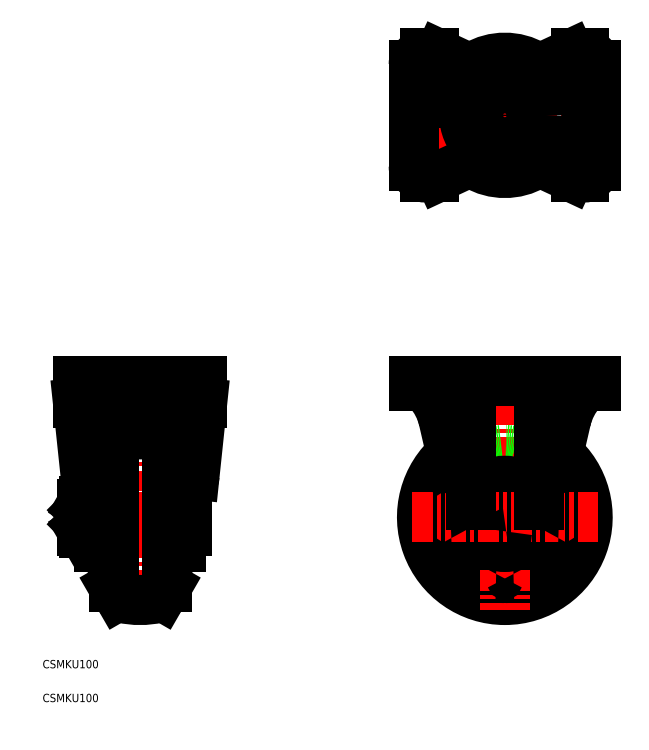
<metadata>
{"format":"dxf","ext":"dxf","renderer":"ezdxf+matplotlib","layout":"modelspace","background":"white","min_lineweight":24,"dpi":150}
</metadata>
<code>
0
SECTION
2
ENTITIES
0
TEXT
8
0
10
111
20
87.16
30
0
40
5
1
CSMKU100
0
TEXT
8
0
10
111
20
107.6
30
0
40
5
1
CSMKU100
0
LINE
8
0
10
145.4
20
180.8
30
0
11
148.4
21
180.8
31
0
0
LINE
8
0
10
145.4
20
205.5
30
0
11
145.4
21
180.8
31
0
0
ARC
8
0
10
132.4
20
205.5
30
0
40
13
50
0
51
45.07
0
LINE
8
0
10
148.4
20
180.8
30
0
11
148.4
21
218.4
31
0
0
ARC
8
0
10
138.4
20
218.4
30
0
40
10
50
0
51
29.27
0
ARC
8
0
10
125.4
20
209.6
30
0
40
23
50
0
51
27.33
0
ARC
8
0
10
132.4
20
205.5
30
0
40
16
50
0
51
45.07
0
ARC
8
0
10
152.9
20
226
30
0
40
16
50
186
51
225.1
0
LINE
8
0
10
135.4
20
268
30
0
11
139.9
21
224.7
31
0
0
LINE
8
0
10
132.4
20
267.8
30
0
11
137
21
224.4
31
0
0
LINE
8
0
10
143.6
20
229.5
30
0
11
147.1
21
223.3
31
0
0
ARC
8
0
10
163.6
20
229.4
30
0
40
20
50
180
51
207.3
0
ARC
8
0
10
152.9
20
226
30
0
40
13
50
186
51
225.1
0
LINE
8
0
10
143.6
20
276.9
30
0
11
143.6
21
229.4
31
0
0
ARC
8
0
10
136.4
20
276.9
30
0
40
4
50
165.5
51
180
0
LINE
8
0
10
132.4
20
277.9
30
0
11
132.4
21
280.9
31
0
0
ARC
8
0
10
136.4
20
276.9
30
0
40
1
50
90
51
180
0
LINE
8
0
10
135.4
20
276.9
30
0
11
135.4
21
268
31
0
0
LINE
8
0
10
132.4
20
276.9
30
0
11
132.4
21
267.8
31
0
0
ARC
8
0
10
144.6
20
276.9
30
0
40
1
50
90
51
180
0
ARC
8
0
10
146.9
20
281.9
30
0
40
6
50
237
51
270
0
LINE
8
0
10
191.4
20
206.4
30
0
11
191.3
21
206.5
31
0
0
LINE
8
CENTER
10
358.9
20
466.3
30
0
11
335.5
21
466.3
31
0
0
LINE
8
CENTER
10
345
20
475.8
30
0
11
345
21
456.1
31
0
0
LINE
8
CENTER
10
350
20
473.9
30
0
11
350
21
454.3
31
0
0
LINE
8
CENTER
10
359.5
20
463.8
30
0
11
336.1
21
463.8
31
0
0
LINE
8
CENTER
10
430
20
473.9
30
0
11
430
21
454.3
31
0
0
LINE
8
CENTER
10
435
20
475.8
30
0
11
435
21
456.1
31
0
0
LINE
8
CENTER
10
420.5
20
463.8
30
0
11
443.9
21
463.8
31
0
0
LINE
8
CENTER
10
421.1
20
466.3
30
0
11
444.5
21
466.3
31
0
0
LINE
8
CENTER
10
435
20
406.8
30
0
11
435
21
426.4
31
0
0
LINE
8
CENTER
10
430
20
408.6
30
0
11
430
21
428.3
31
0
0
LINE
8
CENTER
10
421.1
20
416.3
30
0
11
444.5
21
416.3
31
0
0
LINE
8
CENTER
10
420.5
20
418.8
30
0
11
443.9
21
418.8
31
0
0
CIRCLE
8
0
10
390
20
198.8
30
0
40
8.5
0
ARC
8
0
10
390
20
198.8
30
0
40
35.5
50
141.5
51
38.53
0
ARC
8
0
10
390
20
198.8
30
0
40
37
50
140.1
51
39.89
0
ARC
8
0
10
390
20
198.8
30
0
40
42
50
136
51
44.05
0
ARC
8
0
10
390
20
198.8
30
0
40
50
50
130.2
51
49.81
0
ARC
8
0
10
417.5
20
220.4
30
0
40
2
50
321.1
51
38.21
0
LINE
8
CENTER
10
329
20
441.3
30
0
11
451
21
441.3
31
0
0
LINE
8
CENTER
10
390
20
286.9
30
0
11
390
21
142.8
31
0
0
LINE
8
CENTER
10
169.9
20
286.9
30
0
11
169.9
21
142.8
31
0
0
ARC
8
0
10
203.4
20
276.9
30
0
40
4
50
0
51
14.48
0
LINE
8
0
10
207.4
20
277.9
30
0
11
207.4
21
280.9
31
0
0
ARC
8
0
10
203.4
20
276.9
30
0
40
1
50
0
51
90
0
ARC
8
0
10
192.9
20
281.9
30
0
40
6
50
270
51
303
0
ARC
8
0
10
195.2
20
276.9
30
0
40
1
50
0
51
90
0
LINE
8
0
10
132.4
20
277.9
30
0
11
207.4
21
277.9
31
0
0
ARC
8
0
10
186.9
20
226
30
0
40
16
50
314.9
51
354
0
ARC
8
0
10
201.4
20
218.4
30
0
40
10
50
150.7
51
180
0
ARC
8
0
10
214.4
20
209.6
30
0
40
23
50
152.7
51
180
0
ARC
8
0
10
207.4
20
205.5
30
0
40
16
50
134.9
51
180
0
ARC
8
0
10
207.4
20
205.5
30
0
40
13
50
134.9
51
180
0
ARC
8
0
10
186.9
20
226
30
0
40
13
50
314.9
51
354
0
LINE
8
0
10
204.4
20
268
30
0
11
199.8
21
224.7
31
0
0
LINE
8
0
10
207.4
20
267.8
30
0
11
202.8
21
224.4
31
0
0
LINE
8
0
10
196.2
20
229.5
30
0
11
192.7
21
223.3
31
0
0
ARC
8
0
10
176.2
20
229.4
30
0
40
20
50
332.7
51
0
0
LINE
8
0
10
194.4
20
180.8
30
0
11
191.4
21
180.8
31
0
0
LINE
8
0
10
191.4
20
180.8
30
0
11
191.4
21
218.4
31
0
0
LINE
8
0
10
194.4
20
205.5
30
0
11
194.4
21
180.8
31
0
0
LINE
8
0
10
196.2
20
276.9
30
0
11
196.2
21
229.4
31
0
0
LINE
8
0
10
204.4
20
276.9
30
0
11
204.4
21
268
31
0
0
LINE
8
0
10
207.4
20
276.9
30
0
11
207.4
21
267.8
31
0
0
LINE
8
0
10
438
20
478.8
30
0
11
432.8
21
478.8
31
0
0
ARC
8
0
10
432.8
20
470.8
30
0
40
8
50
90
51
115
0
ARC
8
0
10
438
20
471.8
30
0
40
7
50
0
51
90
0
LINE
8
0
10
432.5
20
471.2
30
0
11
427.5
21
468.7
31
0
0
LINE
8
0
10
437.5
20
461.3
30
0
11
432.5
21
458.8
31
0
0
ARC
8
0
10
435
20
466.3
30
0
40
5.5
50
296.6
51
116.6
0
ARC
8
0
10
411.2
20
477.3
30
0
40
7
50
239.5
51
295
0
ARC
8
0
10
430
20
463.8
30
0
40
5.5
50
116.6
51
296.6
0
LINE
8
0
10
429.4
20
478
30
0
11
414.2
21
470.9
31
0
0
LINE
8
0
10
437.5
20
421.2
30
0
11
432.5
21
423.7
31
0
0
LINE
8
0
10
438
20
403.8
30
0
11
432.8
21
403.8
31
0
0
ARC
8
0
10
432.8
20
411.8
30
0
40
8
50
245
51
270
0
LINE
8
0
10
432.5
20
411.3
30
0
11
427.5
21
413.8
31
0
0
ARC
8
0
10
435
20
416.3
30
0
40
5.5
50
243.4
51
63.43
0
ARC
8
0
10
438
20
410.8
30
0
40
7
50
270
51
0
0
ARC
8
0
10
411.2
20
405.2
30
0
40
7
50
65
51
120.5
0
ARC
8
0
10
430
20
418.8
30
0
40
5.5
50
63.43
51
243.4
0
LINE
8
0
10
429.4
20
404.5
30
0
11
414.2
21
411.6
31
0
0
LINE
8
0
10
445
20
280.9
30
0
11
445
21
277.9
31
0
0
ARC
8
0
10
439
20
274.9
30
0
40
3
50
90
51
180
0
LINE
8
0
10
439
20
277.9
30
0
11
445
21
277.9
31
0
0
ARC
8
0
10
442
20
274.9
30
0
40
6
50
90
51
180
0
LINE
8
0
10
445
20
471.8
30
0
11
445
21
410.8
31
0
0
ARC
8
0
10
368.8
20
477.3
30
0
40
7
50
245
51
300.5
0
ARC
8
0
10
347.2
20
470.8
30
0
40
8
50
65
51
90
0
ARC
8
0
10
342
20
471.8
30
0
40
7
50
90
51
180
0
LINE
8
0
10
342
20
478.8
30
0
11
347.2
21
478.8
31
0
0
LINE
8
0
10
347.5
20
471.2
30
0
11
352.5
21
468.7
31
0
0
ARC
8
0
10
350
20
463.8
30
0
40
5.5
50
243.4
51
63.43
0
LINE
8
0
10
342.5
20
461.3
30
0
11
347.5
21
458.8
31
0
0
ARC
8
0
10
345
20
466.3
30
0
40
5.5
50
63.43
51
243.4
0
LINE
8
0
10
350.6
20
478
30
0
11
365.8
21
470.9
31
0
0
ARC
8
0
10
368.8
20
405.2
30
0
40
7
50
59.47
51
115
0
LINE
8
0
10
342.5
20
421.2
30
0
11
347.5
21
423.7
31
0
0
ARC
8
0
10
347.2
20
411.8
30
0
40
8
50
270
51
295
0
ARC
8
0
10
350
20
418.8
30
0
40
5.5
50
296.6
51
116.6
0
LINE
8
CENTER
10
345
20
406.8
30
0
11
345
21
426.4
31
0
0
LINE
8
0
10
347.5
20
411.3
30
0
11
352.5
21
413.8
31
0
0
ARC
8
0
10
342
20
410.8
30
0
40
7
50
180
51
270
0
ARC
8
0
10
345
20
416.3
30
0
40
5.5
50
116.6
51
296.6
0
LINE
8
0
10
342
20
403.8
30
0
11
347.2
21
403.8
31
0
0
LINE
8
CENTER
10
358.9
20
416.3
30
0
11
335.5
21
416.3
31
0
0
LINE
8
CENTER
10
359.5
20
418.8
30
0
11
336.1
21
418.8
31
0
0
LINE
8
CENTER
10
350
20
408.6
30
0
11
350
21
428.3
31
0
0
LINE
8
0
10
350.6
20
404.5
30
0
11
365.8
21
411.6
31
0
0
LINE
8
0
10
341
20
277.9
30
0
11
335
21
277.9
31
0
0
LINE
8
0
10
335
20
277.9
30
0
11
335
21
280.9
31
0
0
ARC
8
0
10
338
20
274.9
30
0
40
6
50
0
51
90
0
ARC
8
0
10
341
20
274.9
30
0
40
3
50
0
51
90
0
LINE
8
CENTER
10
390
20
482.1
30
0
11
390
21
400.5
31
0
0
LINE
8
0
10
335
20
471.8
30
0
11
335
21
410.8
31
0
0
LINE
8
0
10
335
20
280.9
30
0
11
445
21
280.9
31
0
0
ARC
8
0
10
390
20
441.3
30
0
40
34.8
50
239.5
51
300.5
0
ARC
8
0
10
390
20
441.3
30
0
40
34.8
50
59.47
51
120.5
0
CIRCLE
8
0
10
390
20
441.3
30
0
40
24.5
0
CIRCLE
8
0
10
390
20
441.3
30
0
40
21.5
0
CIRCLE
8
0
10
390
20
441.3
30
0
40
14
0
LINE
8
0
10
391.4
20
190.1
30
0
11
391.4
21
190.4
31
0
0
LINE
8
0
10
419.7
20
226
30
0
11
406.8
21
192.3
31
0
0
LINE
8
0
10
419.7
20
226
30
0
11
427
21
257.3
31
0
0
LINE
8
0
10
388.6
20
190.4
30
0
11
388.6
21
190.1
31
0
0
ARC
8
0
10
389.1
20
190.1
30
0
40
0.5
50
180
51
270
0
LINE
8
0
10
389.1
20
189.6
30
0
11
390.9
21
189.6
31
0
0
LINE
8
0
10
360.3
20
226
30
0
11
373.2
21
192.3
31
0
0
LINE
8
0
10
360.3
20
226
30
0
11
353
21
257.3
31
0
0
ARC
8
0
10
390
20
219.4
30
0
40
20
50
9.457
51
170.5
0
ARC
8
0
10
390
20
198.8
30
0
40
18
50
201
51
339
0
ARC
8
0
10
390
20
200.8
30
0
40
20
50
9.457
51
170.5
0
LINE
8
CENTER
10
334
20
198.8
30
0
11
446
21
198.8
31
0
0
ARC
8
0
10
390.9
20
190.1
30
0
40
0.5
50
270
51
0
0
LINE
8
0
10
369.3
20
277.9
30
0
11
369.3
21
206.3
31
0
0
ARC
8
0
10
314.1
20
248.3
30
0
40
40
50
13
51
41.53
0
LINE
8
0
10
410.7
20
277.9
30
0
11
410.7
21
206.3
31
0
0
ARC
8
0
10
465.9
20
248.3
30
0
40
40
50
138.5
51
167
0
LINE
8
CENTER
10
128.8
20
198.8
30
0
11
204.4
21
198.8
31
0
0
LINE
8
0
10
146.9
20
275.9
30
0
11
192.9
21
275.9
31
0
0
LINE
8
0
10
207.4
20
280.9
30
0
11
132.4
21
280.9
31
0
0
LINE
8
0
10
169.9
20
280.9
30
0
11
139.6
21
280.9
31
0
0
ARC
8
0
10
184.1
20
165.3
30
0
40
2
50
336.3
51
353.3
0
LINE
8
0
10
185.9
20
198.8
30
0
11
185.9
21
156.8
31
0
0
LINE
8
0
10
185.9
20
198.8
30
0
11
185.9
21
240.8
31
0
0
ARC
8
0
10
184.1
20
232.3
30
0
40
2
50
6.718
51
23.72
0
ARC
8
0
10
215.8
20
236
30
0
40
30
50
186.7
51
210.3
0
ARC
8
0
10
181.3
20
215.8
30
0
40
10
50
0
51
30.26
0
LINE
8
0
10
191.3
20
198.8
30
0
11
191.3
21
215.8
31
0
0
LINE
8
0
10
191.4
20
191.1
30
0
11
191.3
21
191.1
31
0
0
ARC
8
0
10
215.8
20
161.5
30
0
40
30
50
149.7
51
173.3
0
ARC
8
0
10
181.3
20
181.7
30
0
40
10
50
329.7
51
0
0
LINE
8
0
10
191.3
20
198.8
30
0
11
191.3
21
181.7
31
0
0
LINE
8
0
10
153.9
20
198.8
30
0
11
153.9
21
156.8
31
0
0
LINE
8
0
10
153.9
20
198.8
30
0
11
153.9
21
240.8
31
0
0
ARC
8
0
10
155.7
20
232.3
30
0
40
2
50
156.3
51
173.3
0
ARC
8
0
10
158.5
20
215.8
30
0
40
10
50
149.7
51
180
0
ARC
8
0
10
123.9
20
236
30
0
40
30
50
329.7
51
353.3
0
LINE
8
0
10
148.4
20
206.4
30
0
11
148.5
21
206.5
31
0
0
LINE
8
0
10
148.4
20
191.1
30
0
11
148.5
21
191.1
31
0
0
ARC
8
0
10
158.5
20
181.7
30
0
40
10
50
180
51
210.3
0
LINE
8
0
10
148.5
20
198.8
30
0
11
148.5
21
181.7
31
0
0
LINE
8
0
10
148.5
20
198.8
30
0
11
148.5
21
215.8
31
0
0
ARC
8
0
10
155.7
20
165.3
30
0
40
2
50
186.7
51
203.7
0
ARC
8
0
10
123.9
20
161.5
30
0
40
30
50
6.718
51
30.26
0
LINE
8
0
10
182.8
20
246.1
30
0
11
185.9
21
240.8
31
0
0
LINE
8
0
10
157
20
246.1
30
0
11
153.9
21
240.8
31
0
0
ARC
8
0
10
159.6
20
244.6
30
0
40
3
50
102.7
51
150
0
ARC
8
0
10
169.9
20
198.8
30
0
40
50
50
77.33
51
102.7
0
ARC
8
0
10
180.2
20
244.6
30
0
40
3
50
30
51
77.33
0
LINE
8
0
10
182.8
20
151.4
30
0
11
185.9
21
156.8
31
0
0
ARC
8
0
10
159.6
20
152.9
30
0
40
3
50
210
51
257.3
0
LINE
8
0
10
157
20
151.4
30
0
11
153.9
21
156.8
31
0
0
ARC
8
0
10
169.9
20
198.8
30
0
40
50
50
257.3
51
282.7
0
ARC
8
0
10
180.2
20
152.9
30
0
40
3
50
282.7
51
330
0
ARC
8
0
10
422.5
20
211.8
30
0
40
2
50
21.79
51
98.89
0
ARC
8
0
10
422.5
20
185.8
30
0
40
2
50
261.1
51
338.2
0
ARC
8
0
10
357.5
20
211.8
30
0
40
2
50
81.11
51
158.2
0
ARC
8
0
10
362.5
20
220.4
30
0
40
2
50
141.8
51
218.9
0
ARC
8
0
10
357.5
20
185.8
30
0
40
2
50
201.8
51
278.9
0
ARC
8
0
10
395
20
164.1
30
0
40
2
50
201.1
51
278.2
0
ARC
8
0
10
385
20
164.1
30
0
40
2
50
261.8
51
338.9
0
ARC
8
0
10
417.5
20
177.1
30
0
40
2
50
321.8
51
38.89
0
ARC
8
0
10
362.5
20
177.1
30
0
40
2
50
141.1
51
218.2
0
LINE
8
0
10
142.9
20
208
30
0
11
145.2
21
208
31
0
0
LINE
8
0
10
135.8
20
208.6
30
0
11
134.9
21
207
31
0
0
ARC
8
0
10
139.4
20
206.1
30
0
40
4.345
50
154.4
51
214.4
0
LINE
8
0
10
142.9
20
203.7
30
0
11
135.8
21
203.7
31
0
0
LINE
8
0
10
142.9
20
208.6
30
0
11
135.8
21
208.6
31
0
0
LINE
8
0
10
142.9
20
189.6
30
0
11
145.4
21
189.6
31
0
0
LINE
8
0
10
145.4
20
199.1
30
0
11
142.9
21
198.4
31
0
0
ARC
8
0
10
139.4
20
191.4
30
0
40
4.345
50
145.6
51
205.6
0
LINE
8
0
10
135.8
20
188.9
30
0
11
134.9
21
190.5
31
0
0
LINE
8
0
10
142.9
20
188.9
30
0
11
135.8
21
188.9
31
0
0
LINE
8
0
10
142.9
20
193.9
30
0
11
135.8
21
193.9
31
0
0
ARC
8
0
10
151.3
20
198.8
30
0
40
16.24
50
162.4
51
197.6
0
LINE
8
0
10
134.9
20
207
30
0
11
134.9
21
190.5
31
0
0
LINE
8
0
10
142.9
20
208.6
30
0
11
142.9
21
188.9
31
0
0
ARC
8
0
10
196.4
20
200.4
30
0
40
6.817
50
73.04
51
106.4
0
ARC
8
0
10
196.4
20
197.1
30
0
40
6.817
50
252.8
51
287
0
LINE
8
0
10
198.4
20
190.6
30
0
11
198.4
21
207
31
0
0
LINE
8
0
10
134.9
20
203.1
30
0
11
134.8
21
203
31
0
0
LINE
8
0
10
134.9
20
194.4
30
0
11
134.8
21
194.5
31
0
0
LINE
8
0
10
134.8
20
203
30
0
11
134.8
21
194.5
31
0
0
LINE
8
0
10
134.8
20
203
30
0
11
134.9
21
203
31
0
0
LINE
8
0
10
134.8
20
194.5
30
0
11
134.9
21
194.5
31
0
0
ENDSEC
0
EOF

</code>
